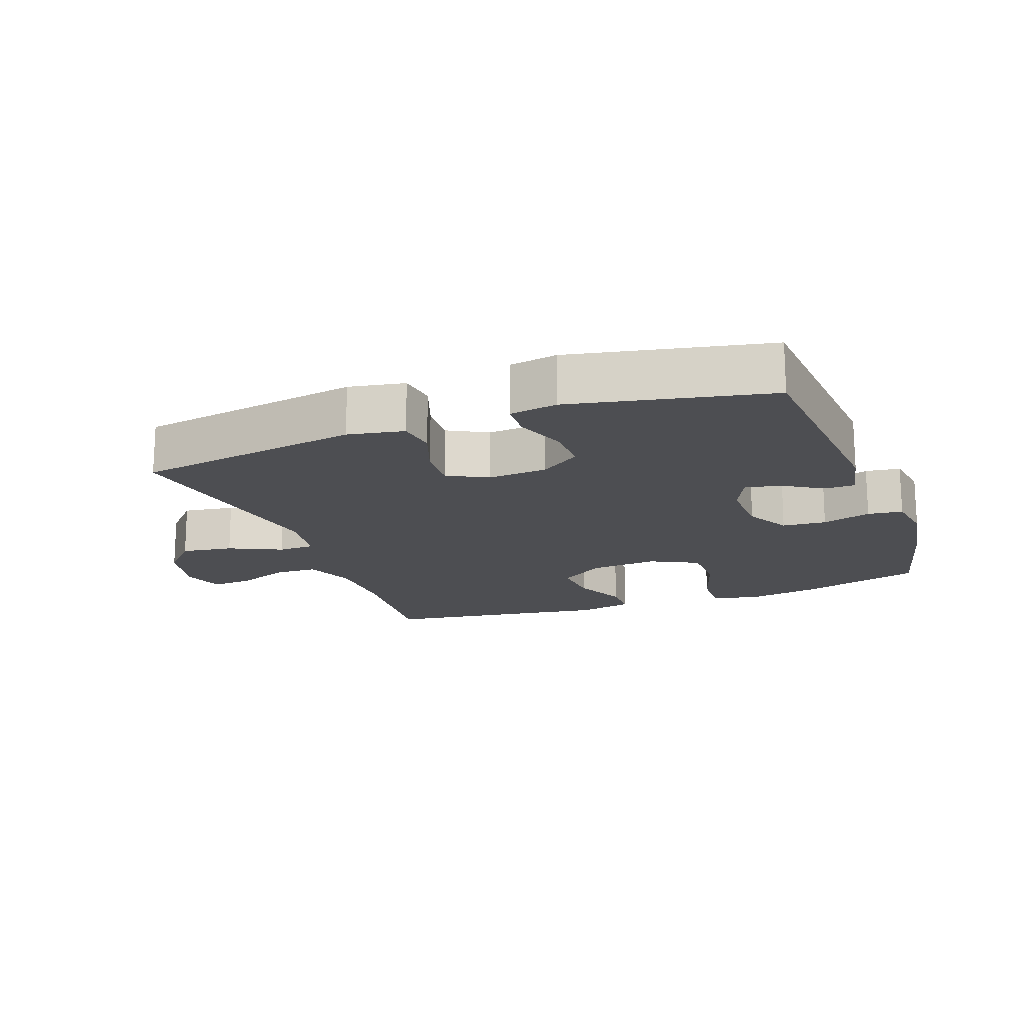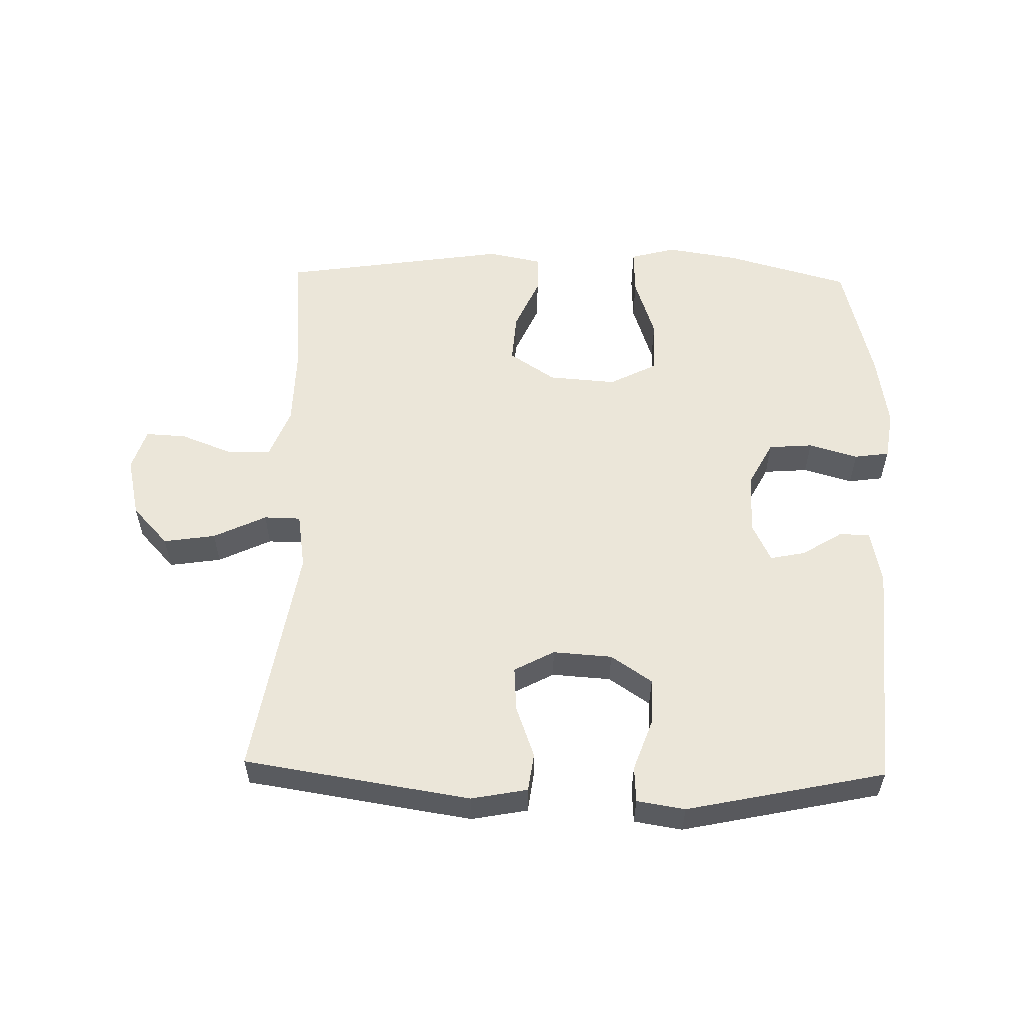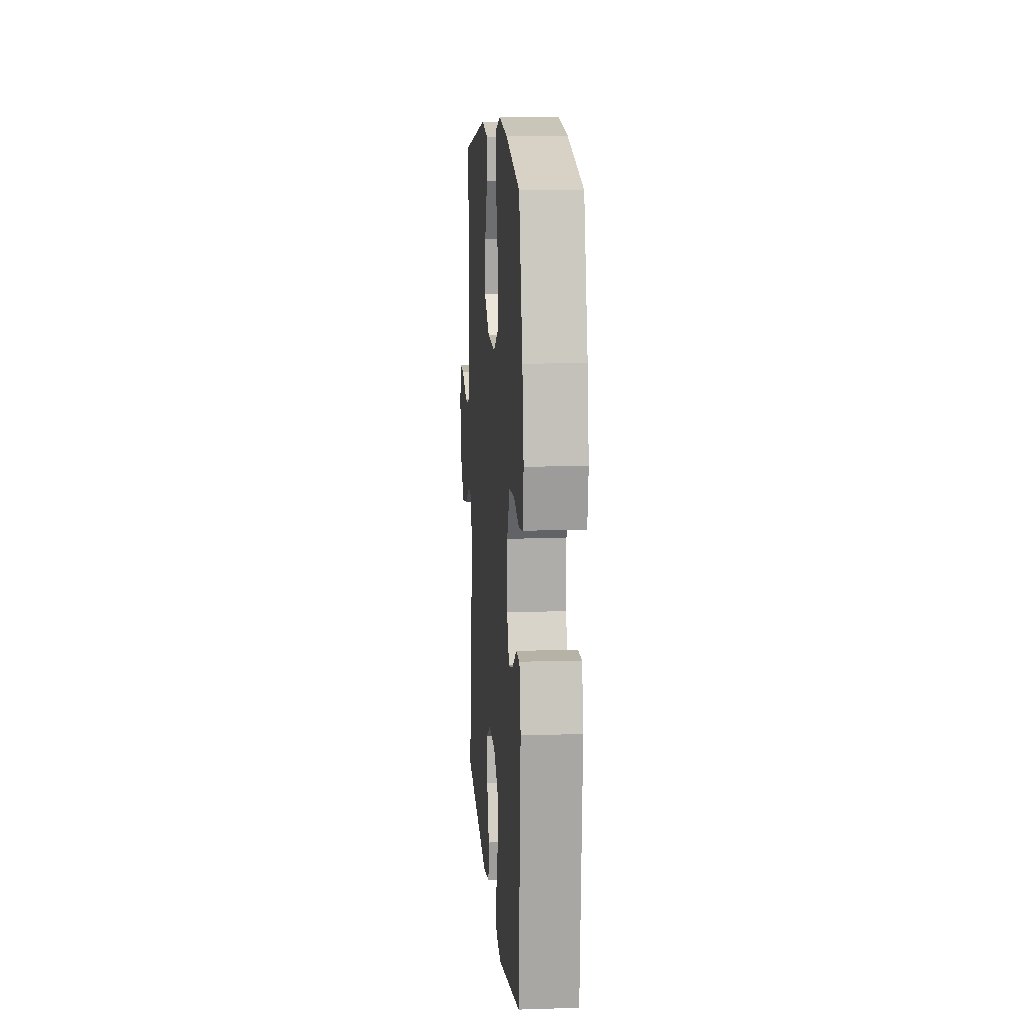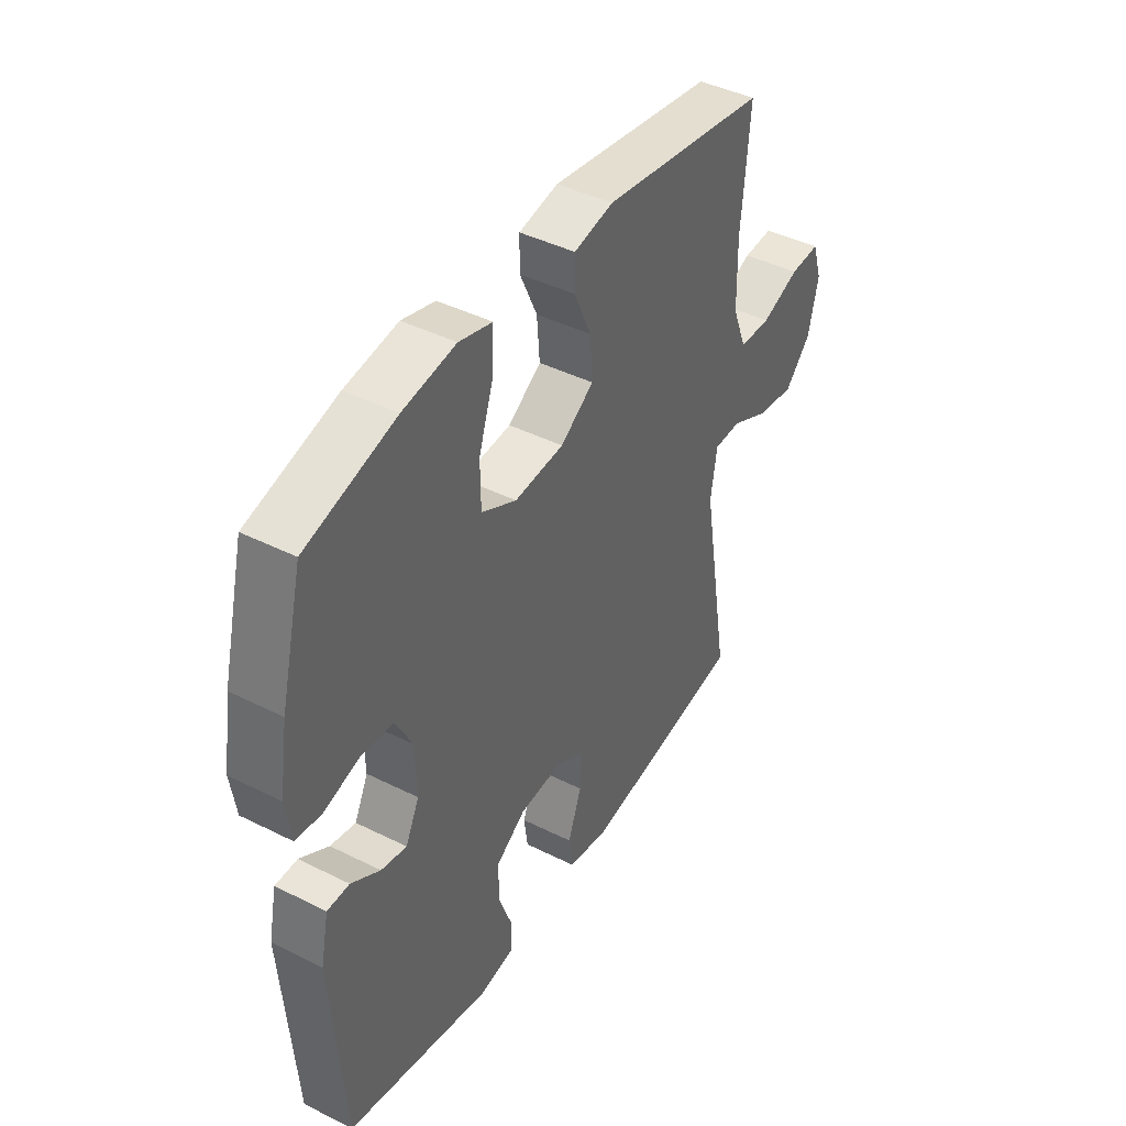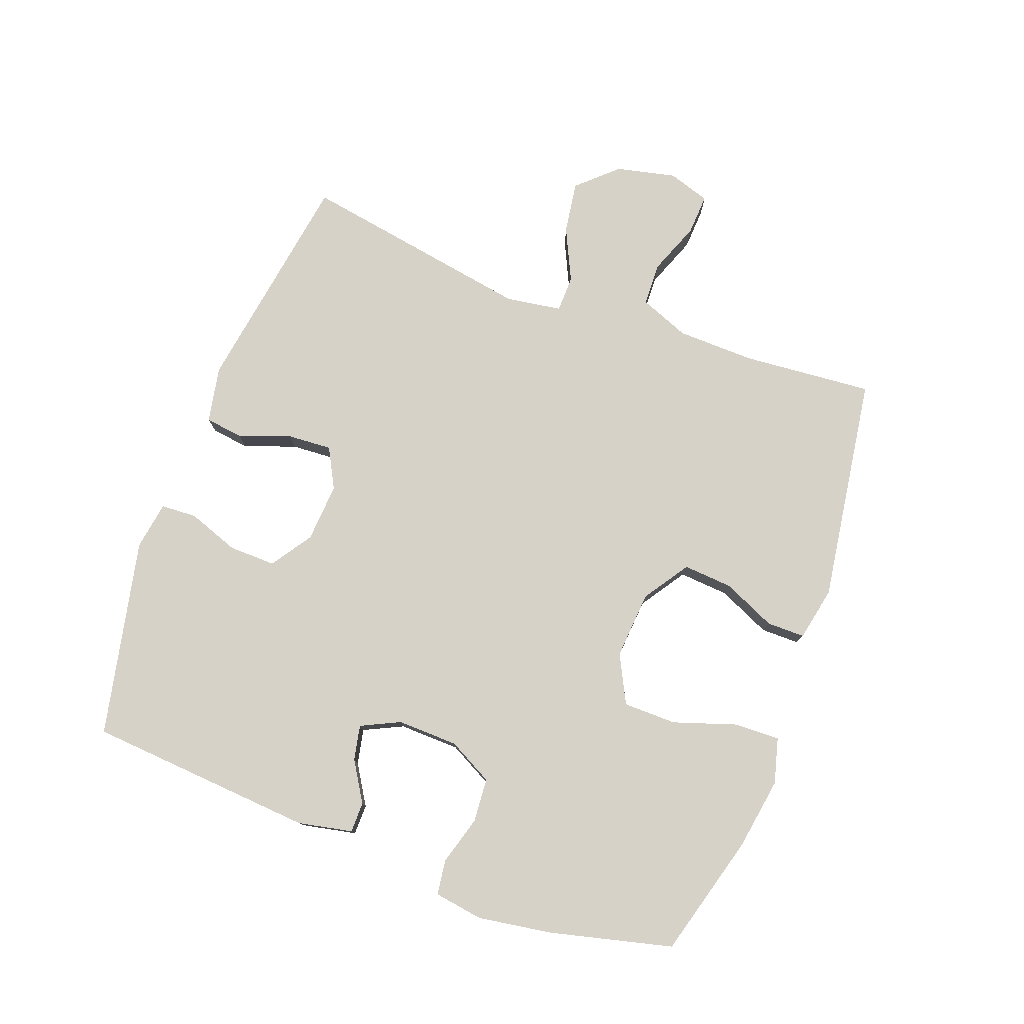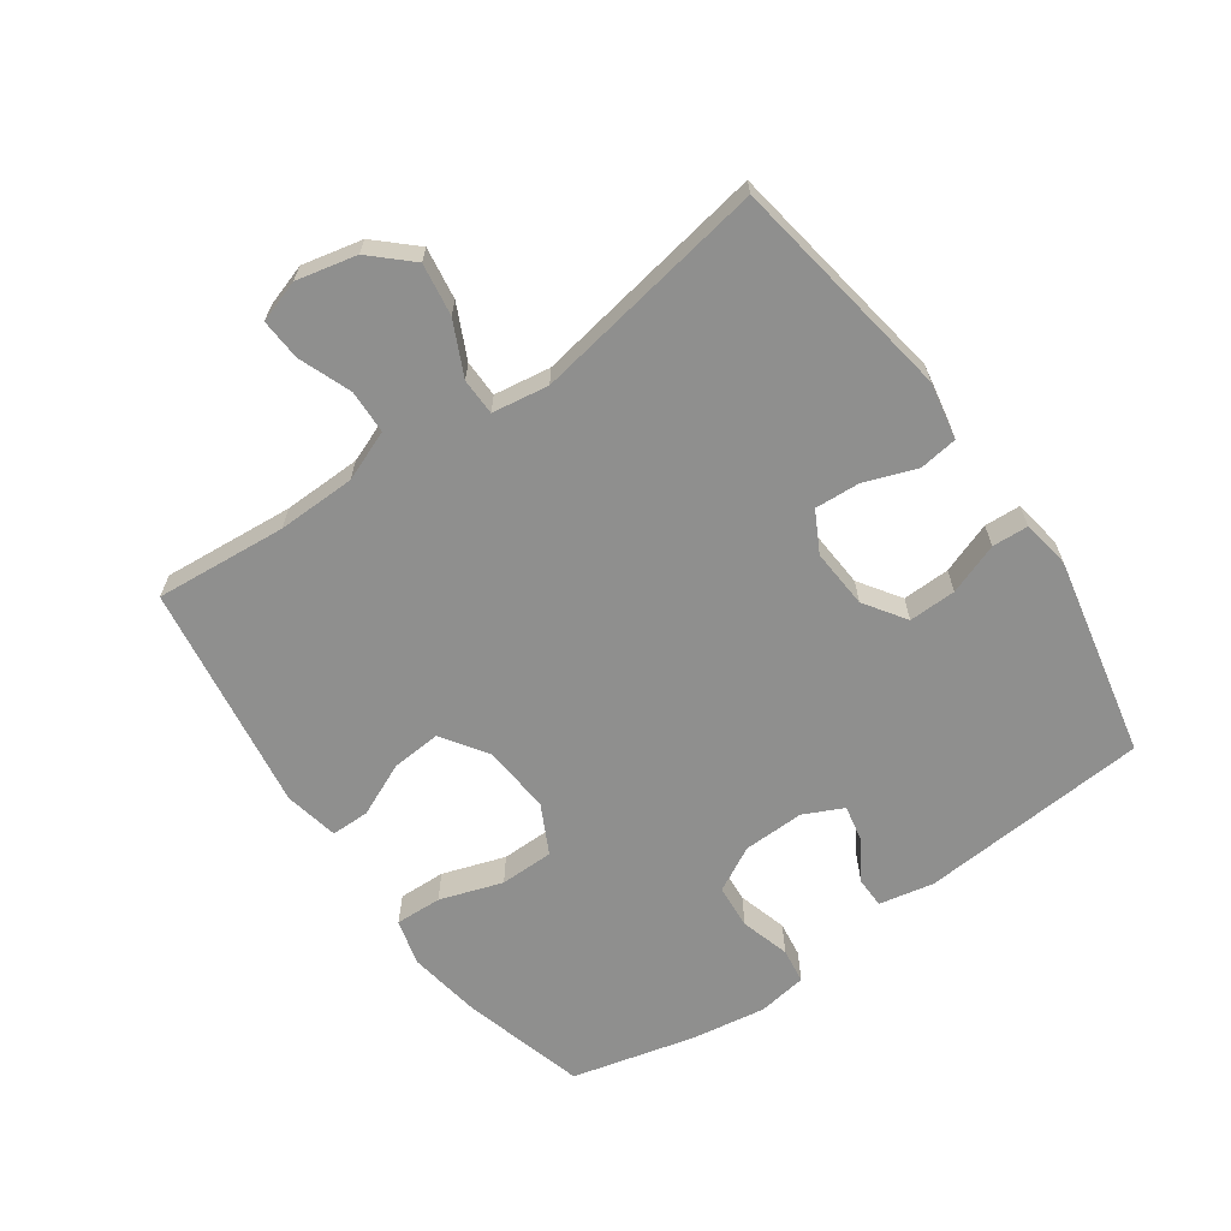
<metadata>
{"format":"obj","ext":"obj","renderer":"f3d","projection":"perspective","resolution":1024,"background":"white","views":[{"elev":-17.2,"azim":-159.5,"up":"+Y"},{"elev":56.3,"azim":-178.7,"up":"+Y"},{"elev":11.6,"azim":-94.4,"up":"+Z"},{"elev":42.8,"azim":-59.2,"up":"+Z"},{"elev":78.3,"azim":-69.6,"up":"+Y"},{"elev":-65.2,"azim":125.2,"up":"+Y"}]}
</metadata>
<code>
o path724
v -0.2092 0.0375 -0.5694
v -0.1334 0.0375 -0.5573
v -0.1304 0.0375 -0.5008
v -0.1592 0.0375 -0.4207
v -0.1609 0.0375 -0.3463
v -0.09592 0.0375 -0.3025
v -0.002852 0.0375 -0.2962
v 0.06035 0.0375 -0.3299
v 0.05584 0.0375 -0.4003
v 0.02625 0.0375 -0.4816
v 0.03438 0.0375 -0.542
v 0.1233 0.0375 -0.5589
v 0.4797 0.0375 -0.5031
v 0.4177 0.0375 -0.1344
v 0.4313 0.0375 -0.04609
v 0.489 0.0375 -0.04498
v 0.572 0.0375 -0.08443
v 0.6537 0.0375 -0.09669
v 0.7104 0.0375 -0.03558
v 0.7318 0.0375 0.05879
v 0.7106 0.0375 0.1247
v 0.6462 0.0375 0.1211
v 0.5639 0.0375 0.08937
v 0.4954 0.0375 0.09155
v 0.4644 0.0375 0.1706
v 0.462 0.0375 0.2932
v 0.4797 0.0375 0.4988
v 0.1207 0.0375 0.5525
v 0.03546 0.0375 0.5354
v 0.03537 0.0375 0.475
v 0.07269 0.0375 0.3916
v 0.07851 0.0375 0.3133
v 0.006359 0.0375 0.2651
v -0.1005 0.0375 0.2571
v -0.1764 0.0375 0.2957
v -0.1771 0.0375 0.38
v -0.1445 0.0375 0.4782
v -0.1418 0.0375 0.5512
v -0.2135 0.0375 0.5705
v -0.3282 0.0375 0.5524
v -0.522 0.0375 0.4988
v -0.5701 0.0375 0.3054
v -0.5884 0.0375 0.1891
v -0.5769 0.0375 0.1118
v -0.5218 0.0375 0.1042
v -0.4445 0.0375 0.1264
v -0.3748 0.0375 0.1212
v -0.3375 0.0375 0.0504
v -0.335 0.0375 -0.04565
v -0.3645 0.0375 -0.1073
v -0.4201 0.0375 -0.09579
v -0.4829 0.0375 -0.05691
v -0.531 0.0375 -0.0574
v -0.5487 0.0375 -0.1433
v -0.522 0.0375 -0.5031
v -0.2092 -0.0375 -0.5694
v -0.1334 -0.0375 -0.5573
v -0.1304 -0.0375 -0.5008
v -0.1592 -0.0375 -0.4207
v -0.1609 -0.0375 -0.3463
v -0.09592 -0.0375 -0.3025
v -0.002852 -0.0375 -0.2962
v 0.06035 -0.0375 -0.3299
v 0.05584 -0.0375 -0.4003
v 0.02625 -0.0375 -0.4816
v 0.03438 -0.0375 -0.542
v 0.1233 -0.0375 -0.5589
v 0.4797 -0.0375 -0.5031
v 0.4177 -0.0375 -0.1344
v 0.4313 -0.0375 -0.04609
v 0.489 -0.0375 -0.04498
v 0.572 -0.0375 -0.08443
v 0.6537 -0.0375 -0.09669
v 0.7104 -0.0375 -0.03558
v 0.7318 -0.0375 0.05879
v 0.7106 -0.0375 0.1247
v 0.6462 -0.0375 0.1211
v 0.5639 -0.0375 0.08937
v 0.4954 -0.0375 0.09155
v 0.4644 -0.0375 0.1706
v 0.462 -0.0375 0.2932
v 0.4797 -0.0375 0.4988
v 0.1207 -0.0375 0.5525
v 0.03546 -0.0375 0.5354
v 0.03537 -0.0375 0.475
v 0.07269 -0.0375 0.3916
v 0.07851 -0.0375 0.3133
v 0.006359 -0.0375 0.2651
v -0.1005 -0.0375 0.2571
v -0.1764 -0.0375 0.2957
v -0.1771 -0.0375 0.38
v -0.1445 -0.0375 0.4782
v -0.1418 -0.0375 0.5512
v -0.2135 -0.0375 0.5705
v -0.3282 -0.0375 0.5524
v -0.522 -0.0375 0.4988
v -0.5701 -0.0375 0.3054
v -0.5884 -0.0375 0.1891
v -0.5769 -0.0375 0.1118
v -0.5218 -0.0375 0.1042
v -0.4445 -0.0375 0.1264
v -0.3748 -0.0375 0.1212
v -0.3375 -0.0375 0.0504
v -0.335 -0.0375 -0.04565
v -0.3645 -0.0375 -0.1073
v -0.4201 -0.0375 -0.09579
v -0.4829 -0.0375 -0.05691
v -0.531 -0.0375 -0.0574
v -0.5487 -0.0375 -0.1433
v -0.522 -0.0375 -0.5031
v -0.5701 0.0375 0.3054
v -0.5884 0.0375 0.1891
v -0.5769 0.0375 0.1118
v -0.5769 0.0375 0.1118
v -0.5218 0.0375 0.1042
v -0.531 0.0375 -0.0574
v -0.531 0.0375 -0.0574
v -0.5487 0.0375 -0.1433
v -0.522 0.0375 0.4988
v -0.522 0.0375 0.4988
v -0.4829 0.0375 -0.05691
v -0.522 0.0375 -0.5031
v -0.522 0.0375 -0.5031
v -0.4445 0.0375 0.1264
v -0.4201 0.0375 -0.09579
v -0.3748 0.0375 0.1212
v -0.3282 0.0375 0.5524
v -0.3645 0.0375 -0.1073
v -0.3645 0.0375 -0.1073
v -0.3375 0.0375 0.0504
v -0.335 0.0375 -0.04565
v -0.2135 0.0375 0.5705
v -0.2092 0.0375 -0.5694
v -0.1418 0.0375 0.5512
v -0.1418 0.0375 0.5512
v -0.1764 0.0375 0.2957
v -0.1764 0.0375 0.2957
v -0.1771 0.0375 0.38
v -0.1334 0.0375 -0.5573
v -0.1334 0.0375 -0.5573
v -0.1445 0.0375 0.4782
v -0.1005 0.0375 0.2571
v -0.1592 0.0375 -0.4207
v -0.1609 0.0375 -0.3463
v -0.09592 0.0375 -0.3025
v -0.1304 0.0375 -0.5008
v 0.006359 0.0375 0.2651
v -0.002852 0.0375 -0.2962
v 0.06035 0.0375 -0.3299
v 0.06035 0.0375 -0.3299
v 0.07851 0.0375 0.3133
v 0.07851 0.0375 0.3133
v 0.05584 0.0375 -0.4003
v 0.02625 0.0375 -0.4816
v 0.03438 0.0375 -0.542
v 0.03438 0.0375 -0.542
v 0.1233 0.0375 -0.5589
v 0.03546 0.0375 0.5354
v 0.03546 0.0375 0.5354
v 0.03537 0.0375 0.475
v 0.07269 0.0375 0.3916
v 0.1207 0.0375 0.5525
v 0.4797 0.0375 0.4988
v 0.4797 0.0375 0.4988
v 0.4177 0.0375 -0.1344
v 0.4313 0.0375 -0.04609
v 0.4313 0.0375 -0.04609
v 0.4644 0.0375 0.1706
v 0.462 0.0375 0.2932
v 0.489 0.0375 -0.04498
v 0.4797 0.0375 -0.5031
v 0.4797 0.0375 -0.5031
v 0.4954 0.0375 0.09155
v 0.4954 0.0375 0.09155
v 0.572 0.0375 -0.08443
v 0.5639 0.0375 0.08937
v 0.6462 0.0375 0.1211
v 0.6537 0.0375 -0.09669
v 0.7106 0.0375 0.1247
v 0.7106 0.0375 0.1247
v 0.7104 0.0375 -0.03558
v 0.7318 0.0375 0.05879
v -0.5701 -0.0375 0.3054
v -0.5884 -0.0375 0.1891
v -0.5769 -0.0375 0.1118
v -0.5769 -0.0375 0.1118
v -0.5218 -0.0375 0.1042
v -0.531 -0.0375 -0.0574
v -0.531 -0.0375 -0.0574
v -0.5487 -0.0375 -0.1433
v -0.522 -0.0375 0.4988
v -0.522 -0.0375 0.4988
v -0.4829 -0.0375 -0.05691
v -0.522 -0.0375 -0.5031
v -0.522 -0.0375 -0.5031
v -0.4445 -0.0375 0.1264
v -0.4201 -0.0375 -0.09579
v -0.3748 -0.0375 0.1212
v -0.3282 -0.0375 0.5524
v -0.3645 -0.0375 -0.1073
v -0.3645 -0.0375 -0.1073
v -0.3375 -0.0375 0.0504
v -0.335 -0.0375 -0.04565
v -0.2135 -0.0375 0.5705
v -0.2092 -0.0375 -0.5694
v -0.1418 -0.0375 0.5512
v -0.1418 -0.0375 0.5512
v -0.1764 -0.0375 0.2957
v -0.1764 -0.0375 0.2957
v -0.1771 -0.0375 0.38
v -0.1334 -0.0375 -0.5573
v -0.1334 -0.0375 -0.5573
v -0.1445 -0.0375 0.4782
v -0.1005 -0.0375 0.2571
v -0.1592 -0.0375 -0.4207
v -0.1609 -0.0375 -0.3463
v -0.09592 -0.0375 -0.3025
v -0.1304 -0.0375 -0.5008
v 0.006359 -0.0375 0.2651
v -0.002852 -0.0375 -0.2962
v 0.06035 -0.0375 -0.3299
v 0.06035 -0.0375 -0.3299
v 0.07851 -0.0375 0.3133
v 0.07851 -0.0375 0.3133
v 0.05584 -0.0375 -0.4003
v 0.02625 -0.0375 -0.4816
v 0.03438 -0.0375 -0.542
v 0.03438 -0.0375 -0.542
v 0.1233 -0.0375 -0.5589
v 0.03546 -0.0375 0.5354
v 0.03546 -0.0375 0.5354
v 0.03537 -0.0375 0.475
v 0.07269 -0.0375 0.3916
v 0.1207 -0.0375 0.5525
v 0.4797 -0.0375 0.4988
v 0.4797 -0.0375 0.4988
v 0.4177 -0.0375 -0.1344
v 0.4313 -0.0375 -0.04609
v 0.4313 -0.0375 -0.04609
v 0.4644 -0.0375 0.1706
v 0.462 -0.0375 0.2932
v 0.489 -0.0375 -0.04498
v 0.4797 -0.0375 -0.5031
v 0.4797 -0.0375 -0.5031
v 0.4954 -0.0375 0.09155
v 0.4954 -0.0375 0.09155
v 0.572 -0.0375 -0.08443
v 0.5639 -0.0375 0.08937
v 0.6462 -0.0375 0.1211
v 0.6537 -0.0375 -0.09669
v 0.7106 -0.0375 0.1247
v 0.7106 -0.0375 0.1247
v 0.7104 -0.0375 -0.03558
v 0.7318 -0.0375 0.05879
f 248 253 249
f 245 242 248
f 200 217 203
f 238 242 245
f 243 225 229
f 203 217 220
f 183 198 208
f 234 233 235
f 187 184 185
f 202 203 214
f 240 238 245
f 193 190 197
f 237 221 243
f 198 202 208
f 183 208 210
f 241 223 240
f 223 238 240
f 232 234 230
f 204 213 206
f 249 254 251
f 218 205 211
f 233 234 232
f 184 196 183
f 235 233 241
f 208 202 214
f 215 205 218
f 214 220 219
f 219 238 223
f 220 238 219
f 194 200 190
f 196 184 187
f 238 220 237
f 194 216 200
f 253 247 250
f 247 248 242
f 243 221 225
f 203 220 214
f 198 183 196
f 223 241 233
f 217 200 216
f 200 197 190
f 226 229 225
f 188 190 193
f 216 194 215
f 199 213 204
f 249 253 254
f 248 247 253
f 210 199 183
f 183 199 191
f 237 220 221
f 227 229 226
f 210 213 199
f 205 215 194
f 42 43 98 97
f 43 114 186 98
f 44 45 100 99
f 117 54 109 189
f 120 42 97 192
f 52 53 108 107
f 54 123 195 109
f 45 46 101 100
f 51 52 107 106
f 46 47 102 101
f 40 41 96 95
f 129 51 106 201
f 47 48 103 102
f 49 50 105 104
f 48 49 104 103
f 39 40 95 94
f 55 1 56 110
f 135 39 94 207
f 137 36 91 209
f 1 140 212 56
f 37 38 93 92
f 36 37 92 91
f 34 35 90 89
f 4 5 60 59
f 5 6 61 60
f 3 4 59 58
f 2 3 58 57
f 33 34 89 88
f 6 7 62 61
f 7 150 222 62
f 152 33 88 224
f 9 10 65 64
f 10 156 228 65
f 11 12 67 66
f 159 30 85 231
f 30 31 86 85
f 28 29 84 83
f 8 9 64 63
f 31 32 87 86
f 164 28 83 236
f 14 167 239 69
f 25 26 81 80
f 15 16 71 70
f 172 14 69 244
f 12 13 68 67
f 174 25 80 246
f 26 27 82 81
f 16 17 72 71
f 23 24 79 78
f 22 23 78 77
f 17 18 73 72
f 180 22 77 252
f 18 19 74 73
f 20 21 76 75
f 19 20 75 74
f 176 177 181
f 173 176 170
f 128 131 145
f 166 173 170
f 171 157 153
f 131 148 145
f 111 136 126
f 162 163 161
f 115 113 112
f 130 142 131
f 168 173 166
f 121 125 118
f 165 171 149
f 126 136 130
f 111 138 136
f 169 168 151
f 151 168 166
f 160 158 162
f 132 134 141
f 177 179 182
f 146 139 133
f 161 160 162
f 112 111 124
f 163 169 161
f 136 142 130
f 143 146 133
f 142 147 148
f 147 151 166
f 148 147 166
f 122 118 128
f 124 115 112
f 166 165 148
f 122 128 144
f 181 178 175
f 175 170 176
f 171 153 149
f 131 142 148
f 126 124 111
f 151 161 169
f 145 144 128
f 128 118 125
f 154 153 157
f 116 121 118
f 144 143 122
f 127 132 141
f 177 182 181
f 176 181 175
f 138 111 127
f 111 119 127
f 165 149 148
f 155 154 157
f 138 127 141
f 133 122 143

</code>
